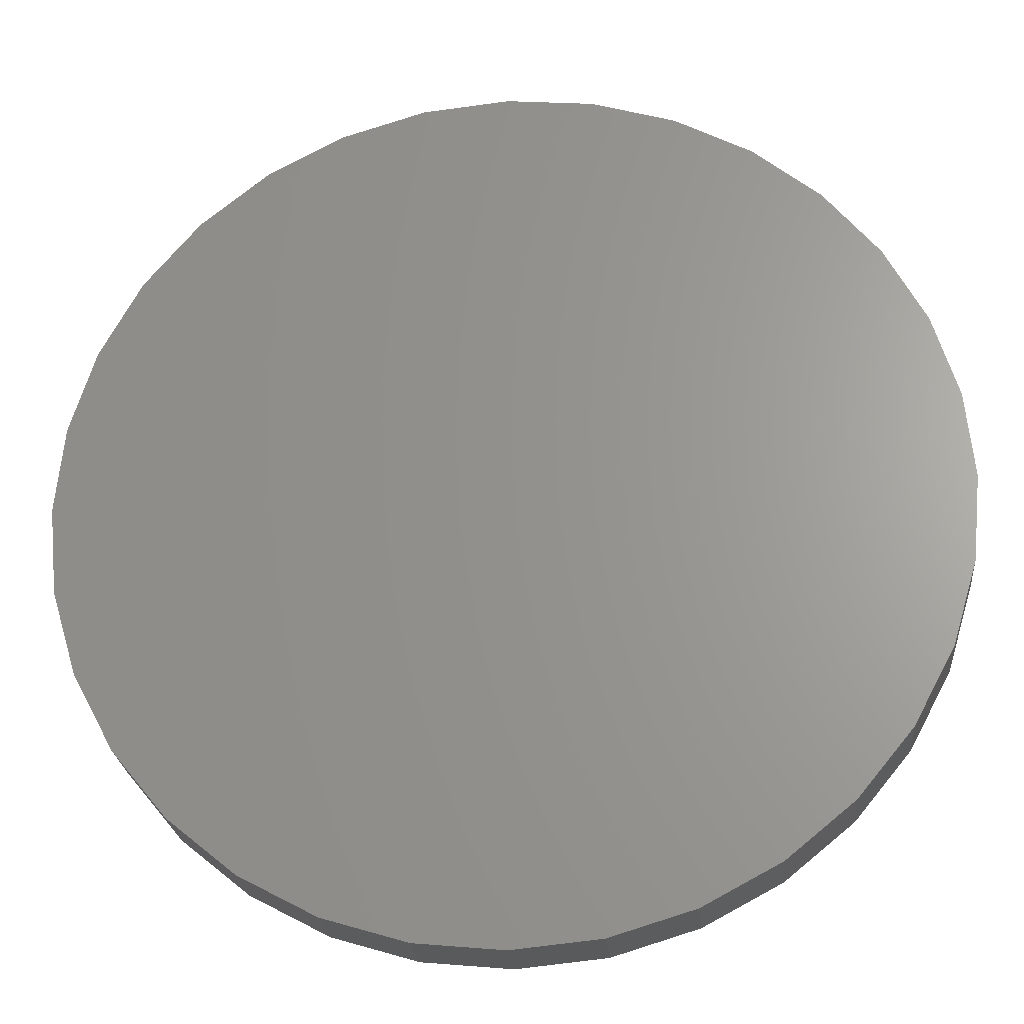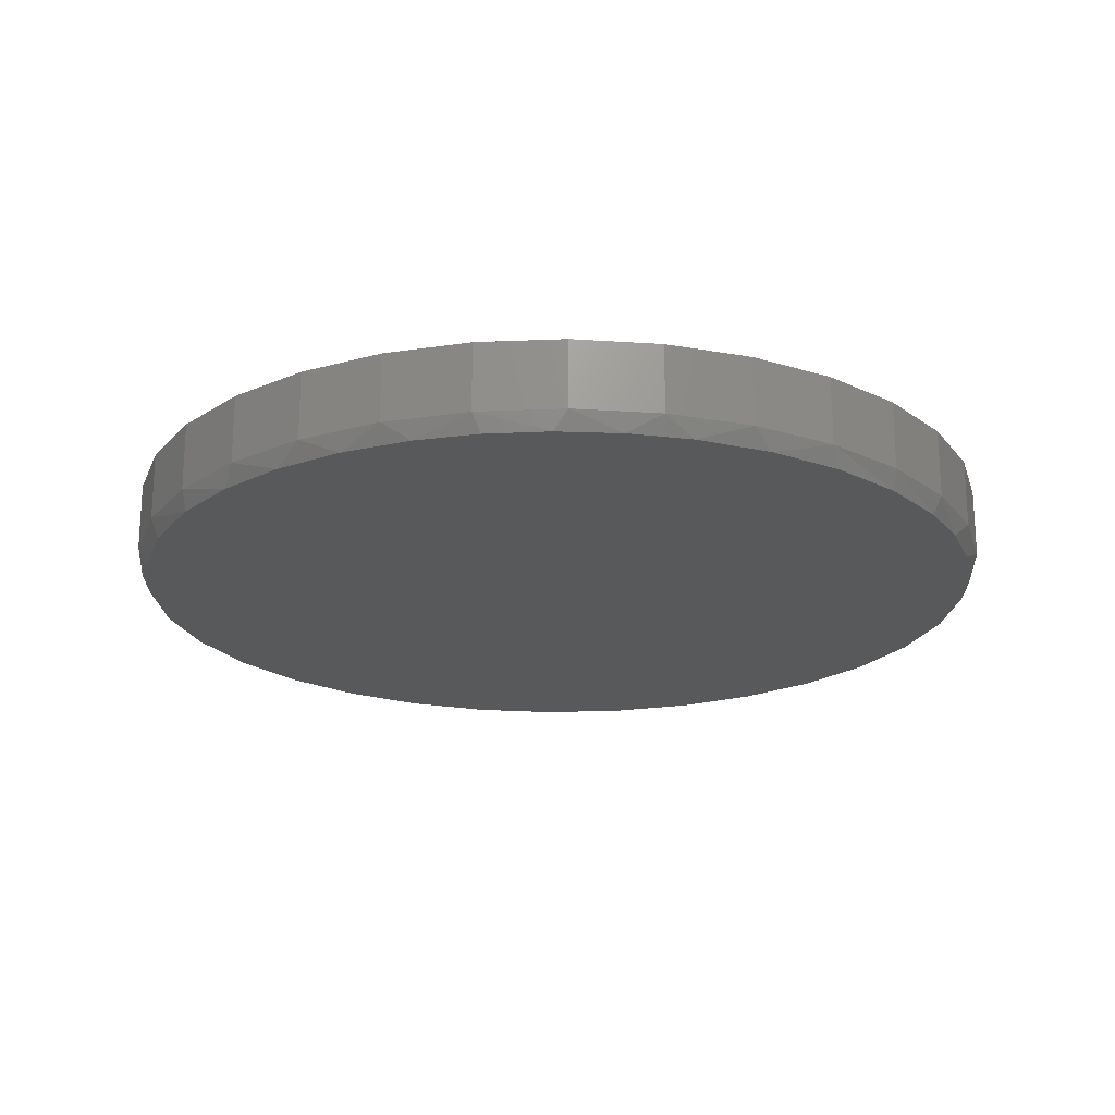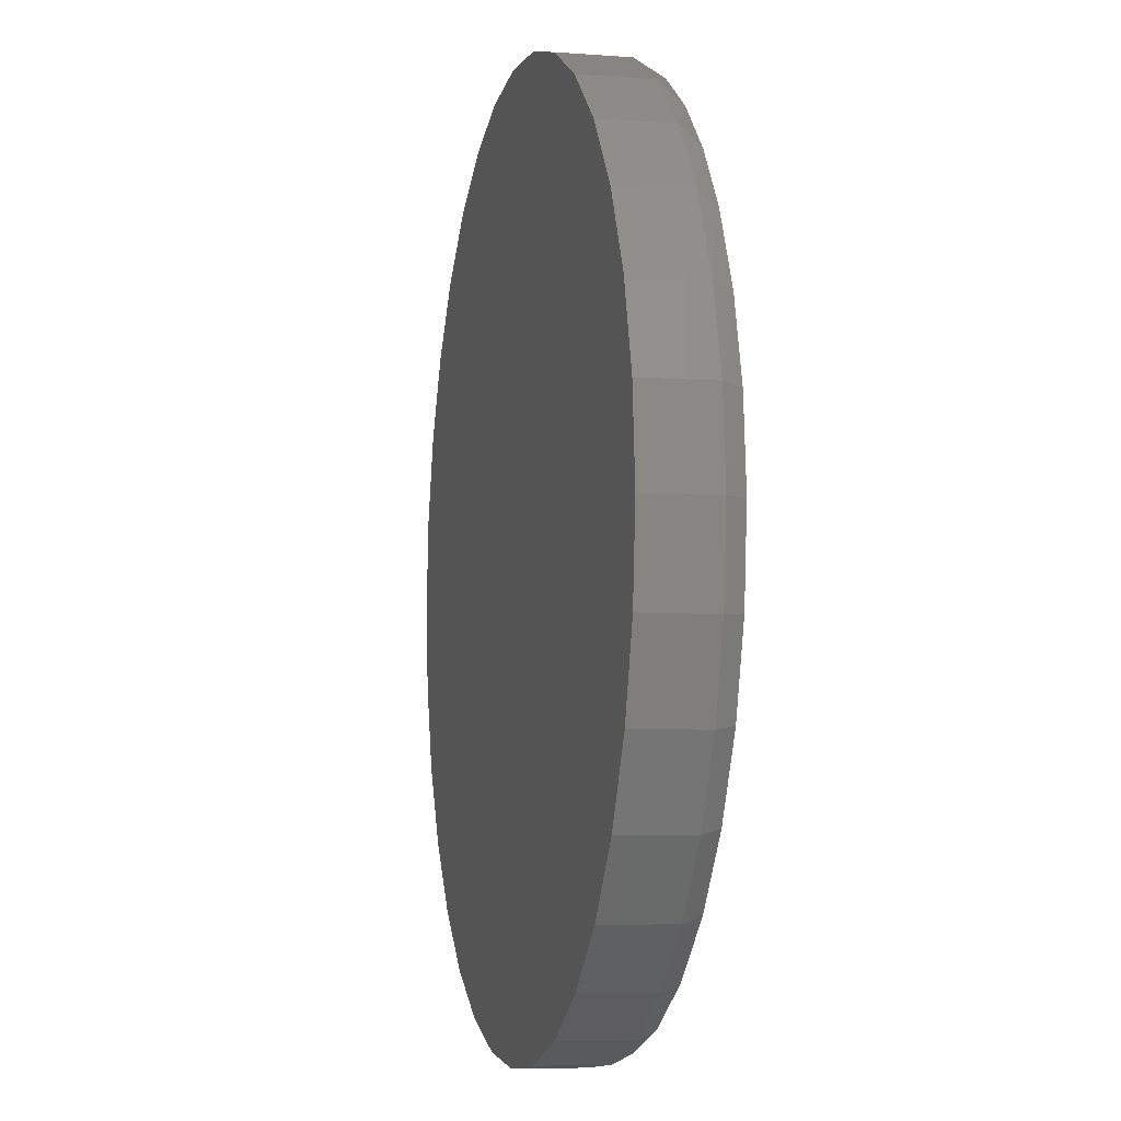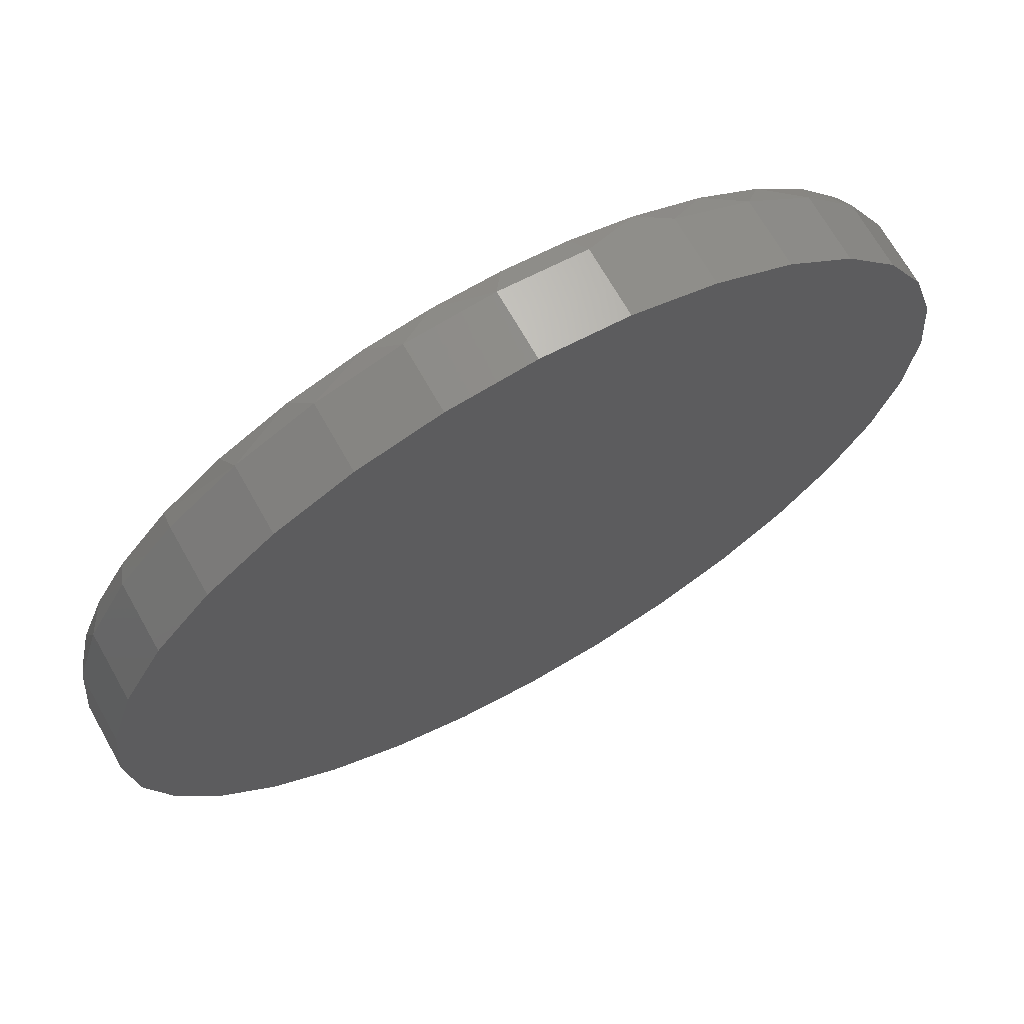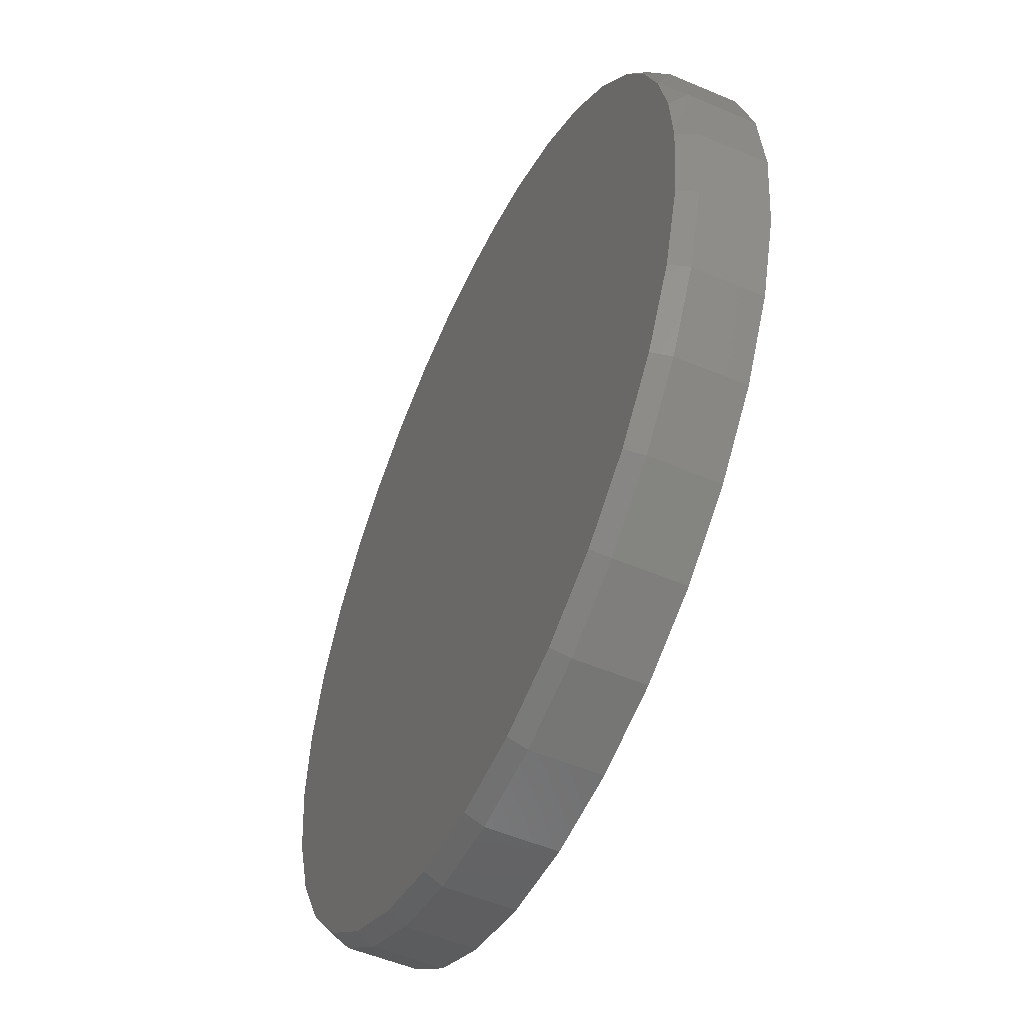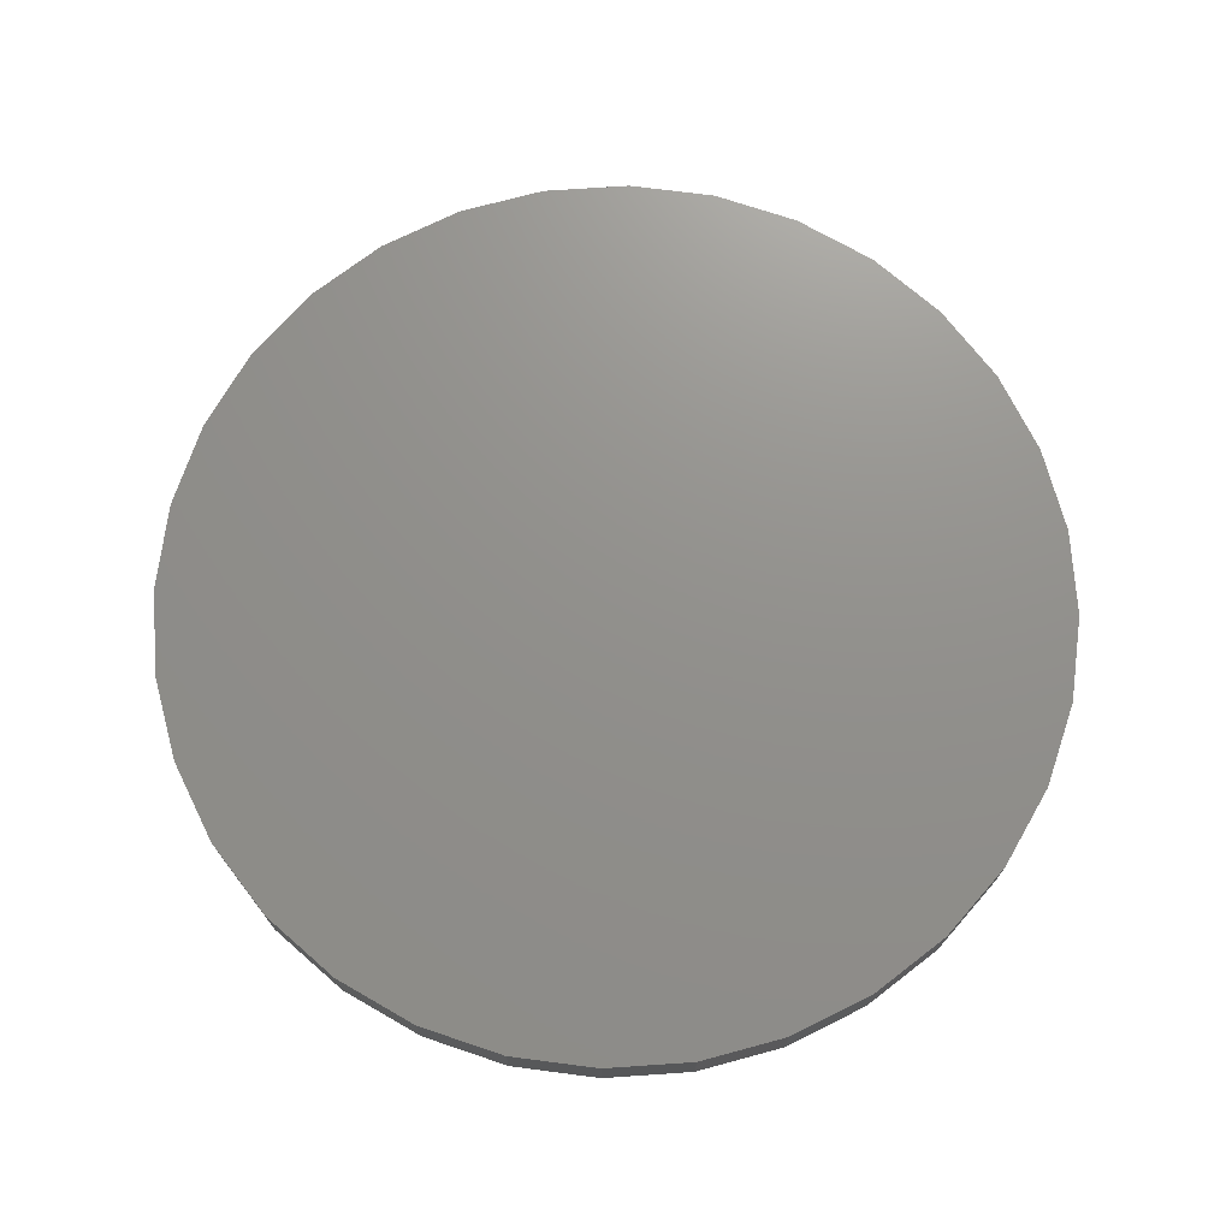
<metadata>
{"format":"stl","ext":"stl","renderer":"f3d","projection":"perspective","resolution":1024,"background":"white","views":[{"elev":-24.3,"azim":-174.8,"up":"+Z"},{"elev":-20.6,"azim":-1.3,"up":"+Y"},{"elev":-6.4,"azim":-102.6,"up":"+Z"},{"elev":69.2,"azim":150.5,"up":"+Z"},{"elev":-52.7,"azim":65.4,"up":"+Z"},{"elev":72.3,"azim":80.5,"up":"+Y"}]}
</metadata>
<code>
# stl→obj: 99 verts, 194 faces
v 0.09436 -0.1484 0.7372
v -0.01577 -0.1484 0.7419
v -0.1254 -0.1484 0.7302
v 0.2026 -0.1484 0.7163
v -0.232 -0.1484 0.7024
v 0.3267 -0.1484 0.6703
v -0.346 -0.1484 0.6525
v 0.4407 -0.1484 0.6031
v -0.45 -0.1484 0.5842
v 0.5409 -0.1484 0.5166
v -0.5411 -0.1484 0.4995
v 0.6242 -0.1484 0.4138
v -0.6168 -0.1484 0.4008
v 0.6784 -0.1484 0.3185
v -0.6813 -0.1484 0.2755
v 0.718 -0.1484 0.2163
v -0.721 -0.1484 0.1403
v 0.7421 -0.1484 0.1093
v 0.7502 -0.1484 5.176e-17
v -0.7344 -0.1484 5.391e-08
v 0.7359 -0.1484 -0.1448
v -0.7201 -0.1484 -0.1448
v 0.6937 -0.1484 -0.2841
v -0.6779 -0.1484 -0.2841
v 0.6251 -0.1484 -0.4124
v -0.6093 -0.1484 -0.4124
v 0.5328 -0.1484 -0.5249
v -0.517 -0.1484 -0.5249
v 0.4203 -0.1484 -0.6172
v -0.4045 -0.1484 -0.6172
v 0.2919 -0.1484 -0.6858
v -0.2762 -0.1484 -0.6858
v 0.1527 -0.1484 -0.728
v -0.1369 -0.1484 -0.728
v 0.007895 -0.1484 -0.7423
v 0.7658 1.674e-16 -9.282e-17
v 0.7658 -0.1172 -2.784e-16
v 0.7512 1.658e-16 -0.1479
v 0.7512 -0.1172 -0.1479
v 0.7081 1.61e-16 -0.29
v 0.7081 -0.1172 -0.29
v 0.6381 1.532e-16 -0.4211
v 0.6381 -0.1172 -0.4211
v 0.5438 1.428e-16 -0.5359
v 0.5438 -0.1172 -0.5359
v 0.429 1.3e-16 -0.6302
v 0.429 -0.1172 -0.6302
v 0.2979 1.155e-16 -0.7002
v 0.2979 -0.1172 -0.7002
v 0.1558 9.968e-17 -0.7433
v 0.1558 -0.1172 -0.7433
v 0.007895 8.327e-17 -0.7579
v 0.007895 -0.1172 -0.7579
v -0.14 6.685e-17 -0.7433
v -0.14 -0.1172 -0.7433
v -0.2821 5.107e-17 -0.7002
v -0.2821 -0.1172 -0.7002
v -0.4132 3.652e-17 -0.6302
v -0.4132 -0.1172 -0.6302
v -0.528 2.377e-17 -0.5359
v -0.528 -0.1172 -0.5359
v -0.6223 1.33e-17 -0.4211
v -0.6223 -0.1172 -0.4211
v -0.6923 5.529e-18 -0.29
v -0.6923 -0.1172 -0.29
v -0.7354 7.403e-19 -0.1479
v -0.7354 -0.1172 -0.1479
v -0.75 -8.765e-19 9.281e-17
v -0.75 -0.1172 9.281e-17
v -0.7354 7.403e-19 0.1479
v -0.7354 -0.1172 0.1479
v -0.6923 5.529e-18 0.29
v -0.6923 -0.1172 0.29
v -0.6223 1.33e-17 0.4211
v -0.6223 -0.1172 0.4211
v -0.528 2.377e-17 0.5359
v -0.528 -0.1172 0.5359
v -0.4132 3.652e-17 0.6302
v -0.4132 -0.1172 0.6302
v -0.2821 5.107e-17 0.7002
v -0.2821 -0.1172 0.7002
v -0.14 6.685e-17 0.7433
v -0.14 -0.1172 0.7433
v 0.007895 8.327e-17 0.7579
v 0.007895 -0.1172 0.7579
v 0.1558 9.968e-17 0.7433
v 0.1558 -0.1172 0.7433
v 0.2979 1.155e-16 0.7002
v 0.2979 -0.1172 0.7002
v 0.429 1.3e-16 0.6302
v 0.429 -0.1172 0.6302
v 0.5438 1.428e-16 0.5359
v 0.5438 -0.1172 0.5359
v 0.6381 1.532e-16 0.4211
v 0.6381 -0.1172 0.4211
v 0.7081 1.61e-16 0.29
v 0.7081 -0.1172 0.29
v 0.7512 1.658e-16 0.1479
v 0.7512 -0.1172 0.1479
f 1 2 3
f 1 3 4
f 4 3 5
f 4 5 6
f 6 5 7
f 6 7 8
f 8 7 9
f 8 9 10
f 10 9 11
f 10 11 12
f 12 11 13
f 12 13 14
f 14 13 15
f 14 15 16
f 16 15 17
f 16 17 18
f 18 17 19
f 19 17 20
f 19 20 21
f 21 20 22
f 21 22 23
f 23 22 24
f 23 24 25
f 25 24 26
f 25 26 27
f 27 26 28
f 27 28 29
f 29 28 30
f 29 30 31
f 31 30 32
f 31 32 33
f 33 32 34
f 33 34 35
f 36 37 38
f 38 37 39
f 38 39 40
f 40 39 41
f 40 41 42
f 42 41 43
f 42 43 44
f 44 43 45
f 44 45 46
f 46 45 47
f 46 47 48
f 48 47 49
f 48 49 50
f 50 49 51
f 50 51 52
f 52 51 53
f 52 53 54
f 54 53 55
f 54 55 56
f 56 55 57
f 56 57 58
f 58 57 59
f 58 59 60
f 60 59 61
f 60 61 62
f 62 61 63
f 62 63 64
f 64 63 65
f 64 65 66
f 66 65 67
f 66 67 68
f 68 67 69
f 68 69 70
f 70 69 71
f 70 71 72
f 72 71 73
f 72 73 74
f 74 73 75
f 74 75 76
f 76 75 77
f 76 77 78
f 78 77 79
f 78 79 80
f 80 79 81
f 80 81 82
f 82 81 83
f 82 83 84
f 84 83 85
f 84 85 86
f 86 85 87
f 86 87 88
f 88 87 89
f 88 89 90
f 90 89 91
f 90 91 92
f 92 91 93
f 92 93 94
f 94 93 95
f 94 95 96
f 96 95 97
f 96 97 98
f 98 97 99
f 98 99 36
f 36 99 37
f 99 97 16
f 97 95 14
f 16 97 14
f 91 89 6
f 8 91 6
f 89 87 4
f 6 89 4
f 2 1 85
f 1 87 85
f 4 87 1
f 83 81 5
f 9 7 79
f 7 81 79
f 5 81 7
f 77 11 9
f 9 79 77
f 11 77 75
f 11 75 13
f 13 75 73
f 13 73 15
f 15 73 71
f 15 71 17
f 17 71 69
f 17 69 20
f 16 18 99
f 99 18 19
f 99 19 37
f 14 95 12
f 12 95 93
f 12 93 10
f 10 93 91
f 10 91 8
f 5 3 83
f 83 3 2
f 83 2 85
f 53 34 55
f 55 34 32
f 55 32 57
f 57 32 30
f 57 30 59
f 59 30 28
f 59 28 61
f 61 28 26
f 61 26 63
f 63 26 24
f 63 24 65
f 65 24 22
f 65 22 67
f 67 22 20
f 67 20 69
f 34 53 35
f 35 53 51
f 35 51 33
f 33 51 49
f 33 49 31
f 31 49 47
f 31 47 29
f 29 47 45
f 29 45 27
f 27 45 43
f 27 43 25
f 25 43 41
f 25 41 23
f 23 41 39
f 23 39 21
f 21 39 37
f 21 37 19
f 84 86 82
f 52 54 50
f 50 54 56
f 50 56 48
f 48 56 58
f 48 58 46
f 46 58 60
f 46 60 44
f 44 60 62
f 44 62 42
f 42 62 64
f 42 64 40
f 40 64 66
f 40 66 38
f 38 66 68
f 38 68 36
f 36 68 70
f 36 70 98
f 98 70 72
f 98 72 96
f 96 72 74
f 96 74 94
f 94 74 76
f 94 76 92
f 92 76 78
f 92 78 90
f 90 78 80
f 90 80 88
f 88 80 82
f 88 82 86

</code>
